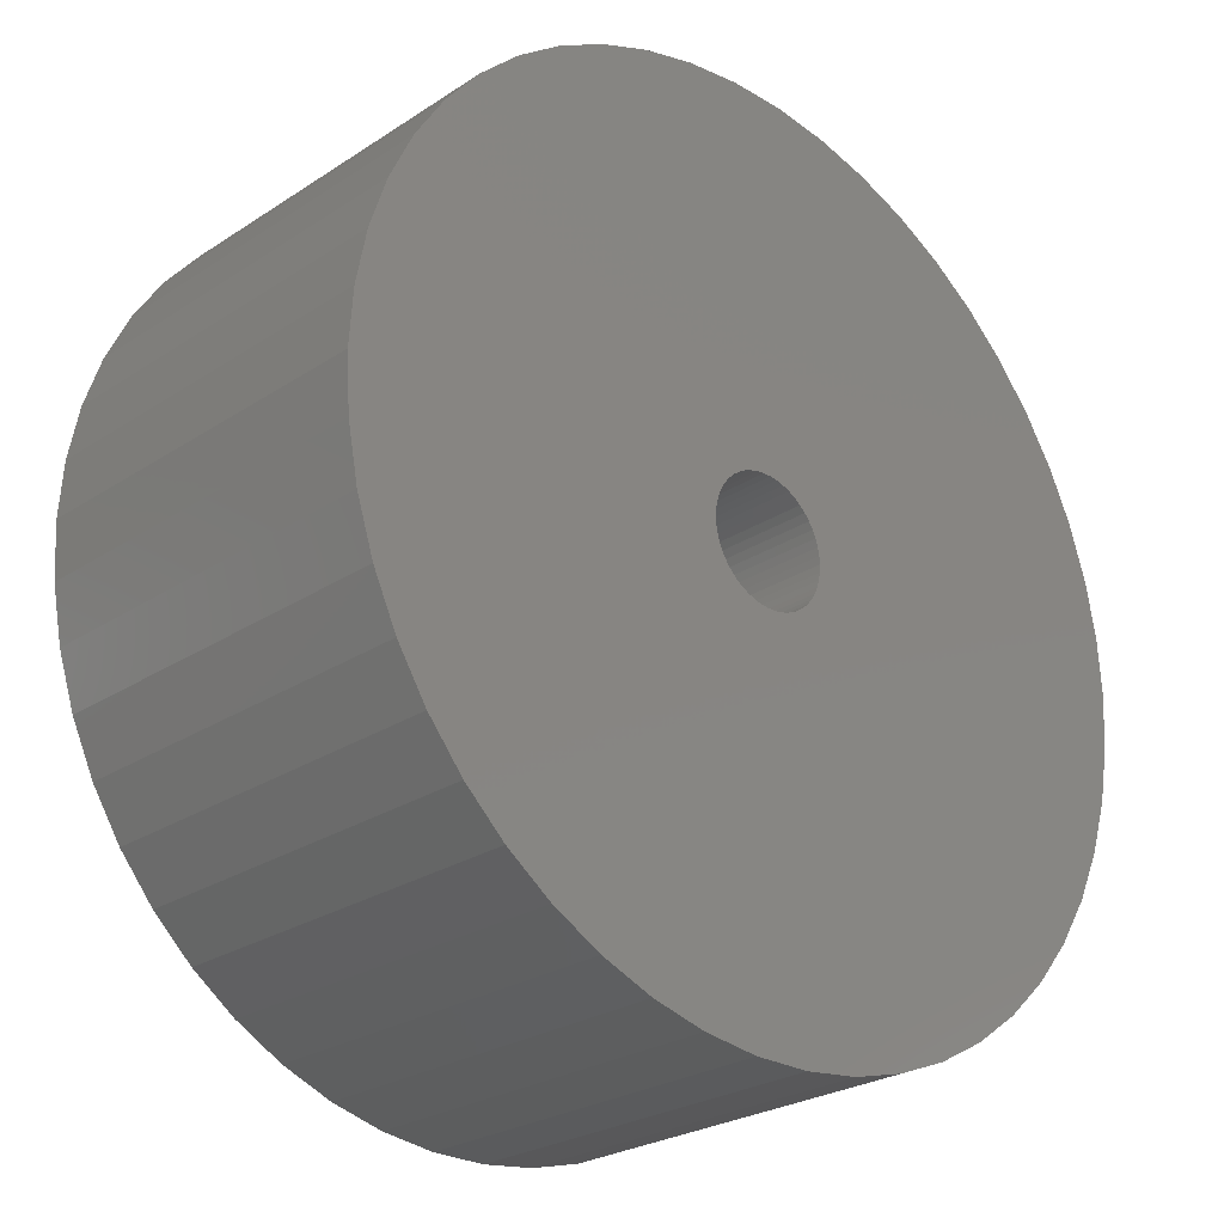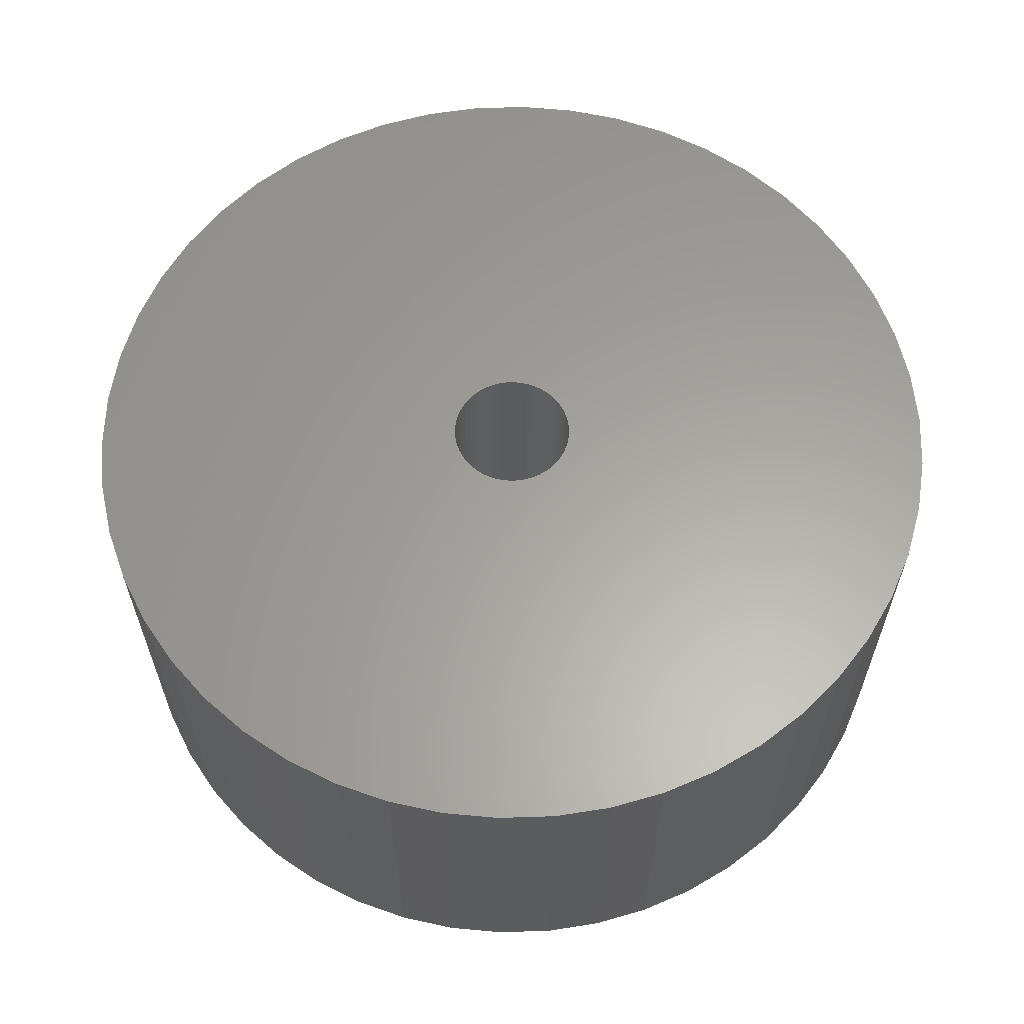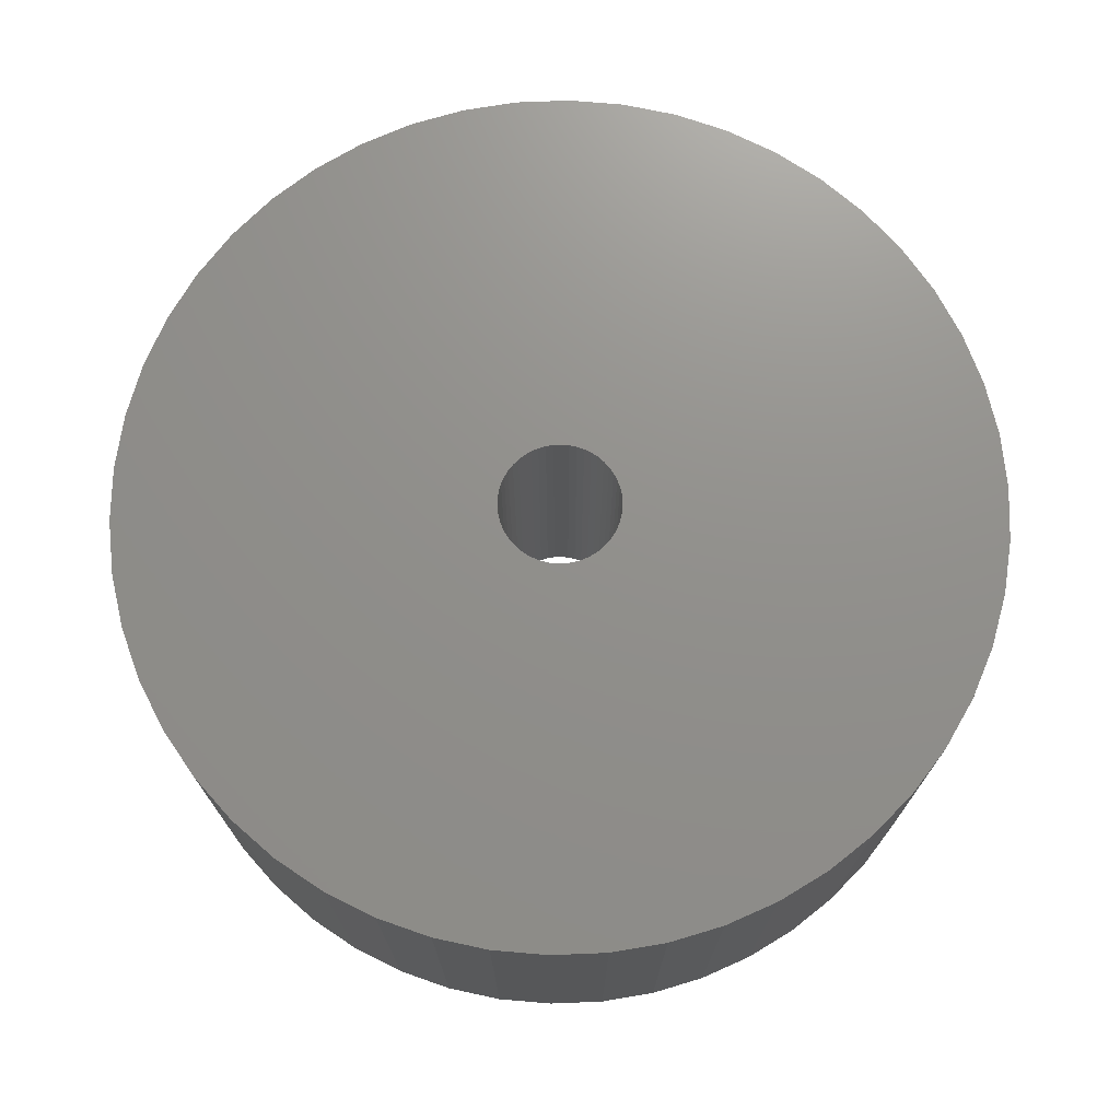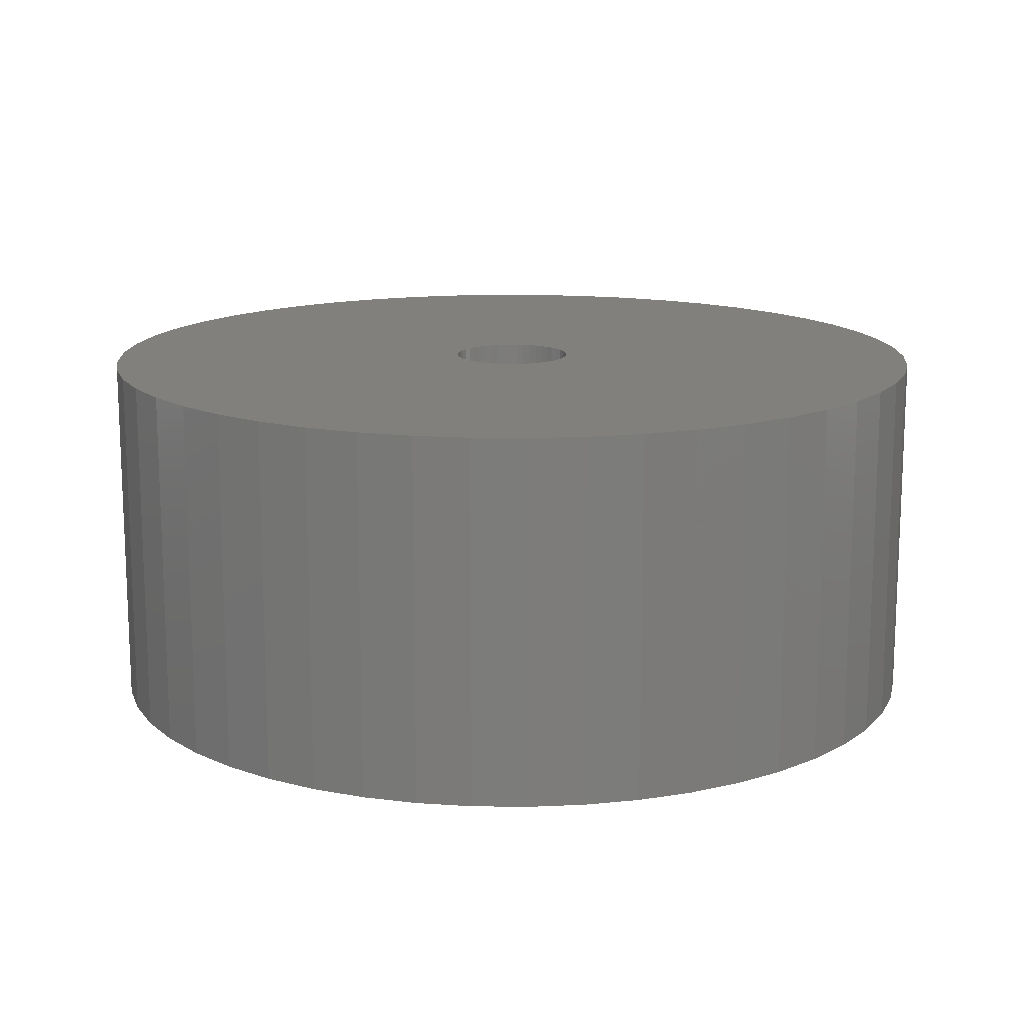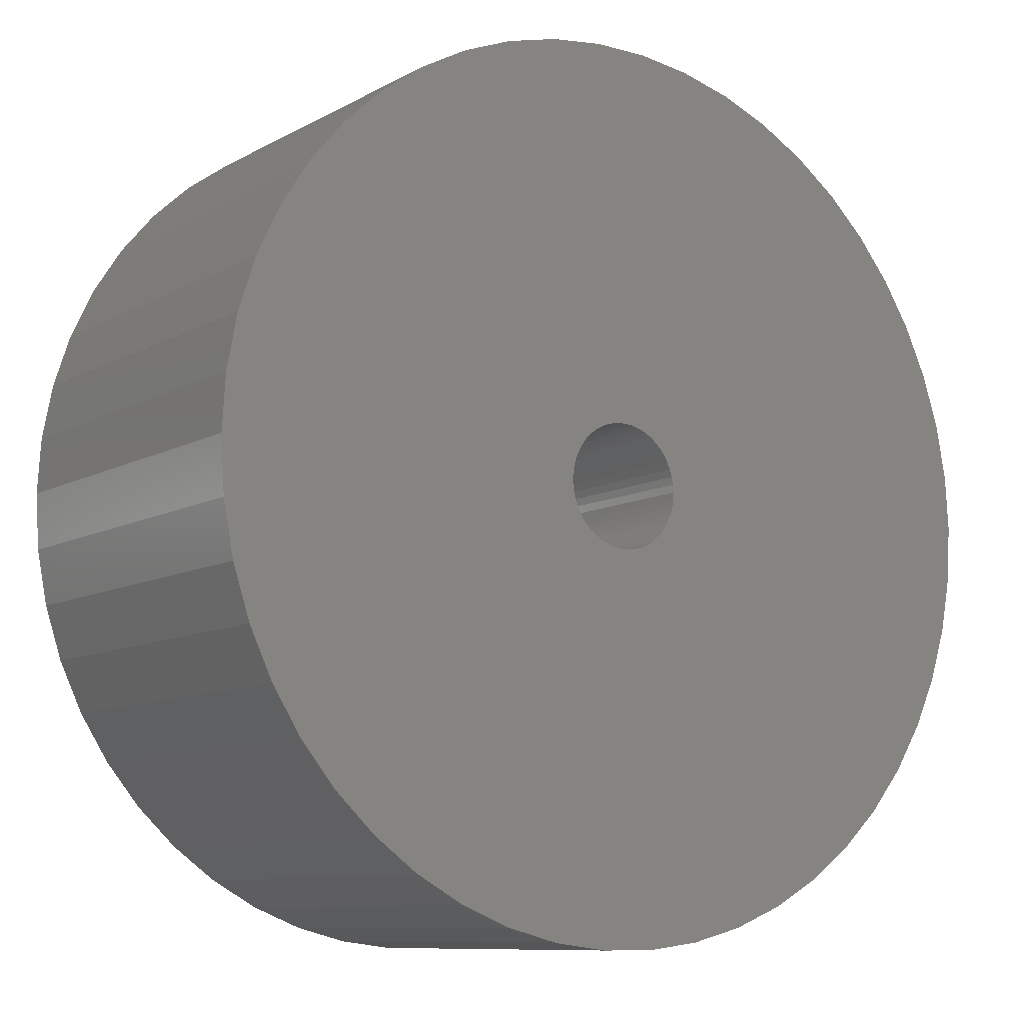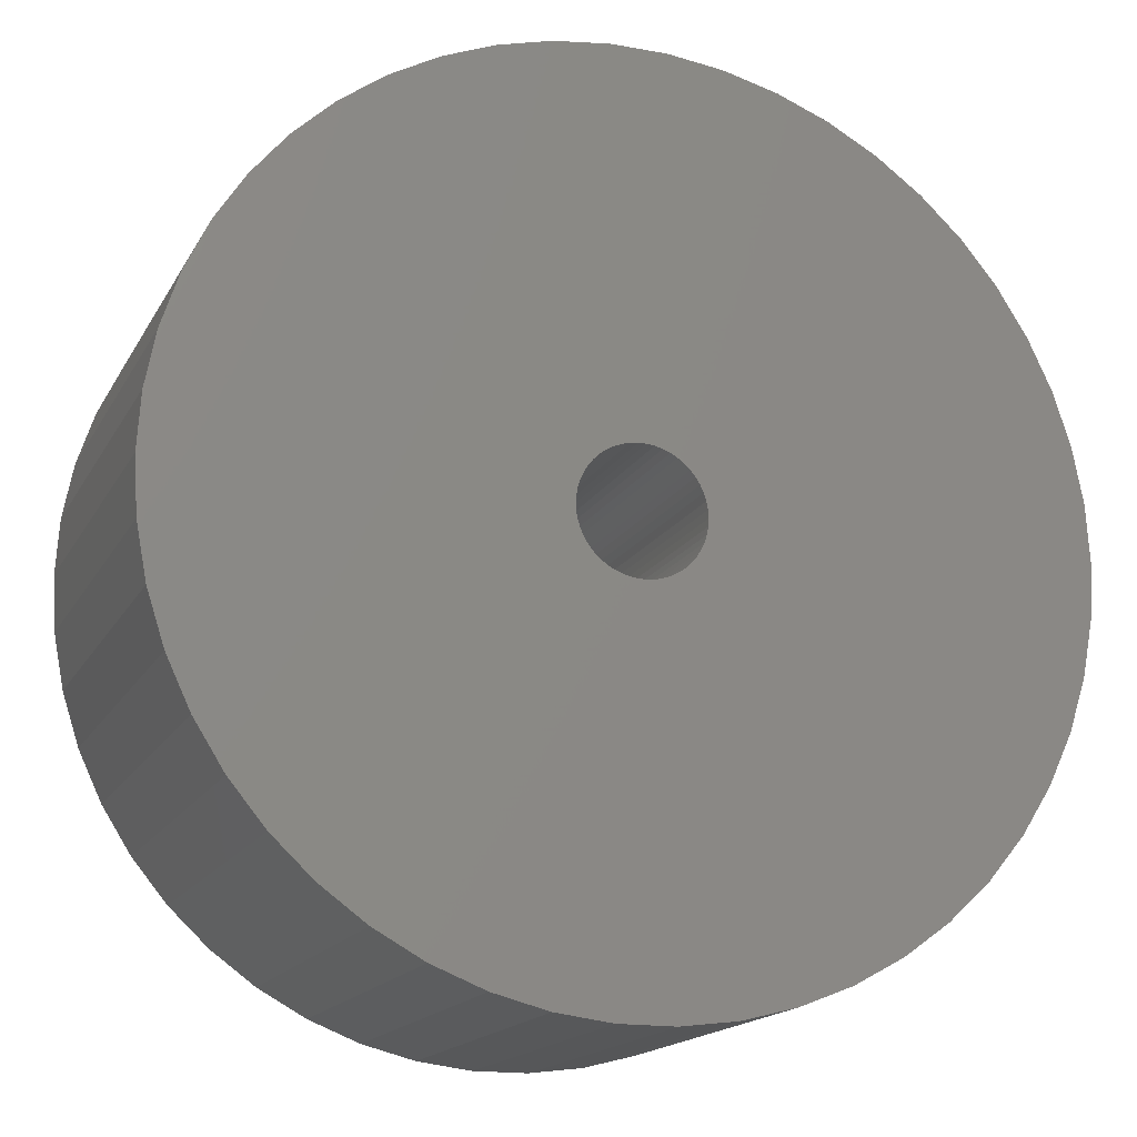
<metadata>
{"format":"stl","ext":"stl","renderer":"f3d","projection":"perspective","resolution":1024,"background":"white","views":[{"elev":-25.7,"azim":136.2,"up":"+Y"},{"elev":61.7,"azim":-81.1,"up":"+Z"},{"elev":72.6,"azim":-45.5,"up":"+Z"},{"elev":14.4,"azim":-77.7,"up":"+Z"},{"elev":-9.6,"azim":144.2,"up":"+Y"},{"elev":-16.7,"azim":-20.3,"up":"+Y"}]}
</metadata>
<code>
# stl→obj: 200 verts, 400 faces
v 21.5 0 9
v 21.33 2.695 -9
v 21.33 2.695 9
v 21.5 0 -9
v -21.5 0 -9
v -21.33 2.695 9
v -21.33 2.695 -9
v -21.5 0 9
v 1.35 21.46 -9
v -1.35 21.46 9
v 1.35 21.46 9
v -1.35 21.46 -9
v -1.35 -21.46 -9
v 1.35 -21.46 9
v -1.35 -21.46 9
v 1.35 -21.46 -9
v 15.67 14.72 -9
v 13.7 16.57 9
v 15.67 14.72 9
v 13.7 16.57 -9
v -13.7 16.57 -9
v -15.67 14.72 9
v -13.7 16.57 9
v -15.67 14.72 -9
v -6.644 20.45 -9
v -9.154 19.45 9
v -6.644 20.45 9
v -9.154 19.45 -9
v 19.99 7.915 9
v 18.84 10.36 -9
v 18.84 10.36 9
v 19.99 7.915 -9
v 17.39 12.64 -9
v 17.39 12.64 9
v 9.154 19.45 -9
v 6.644 20.45 9
v 9.154 19.45 9
v 6.644 20.45 -9
v 11.52 18.15 -9
v 11.52 18.15 9
v -19.99 7.915 -9
v -18.84 10.36 9
v -18.84 10.36 -9
v -19.99 7.915 9
v -17.39 12.64 -9
v -17.39 12.64 9
v -20.82 5.347 -9
v -20.82 5.347 9
v -4.029 21.12 -9
v -4.029 21.12 9
v 20.82 5.347 9
v 20.82 5.347 -9
v 4.029 21.12 9
v 4.029 21.12 -9
v 3 0 9
v 2.976 0.376 9
v 21.33 -2.695 9
v 2.906 0.7461 9
v 2.976 -0.376 9
v 2.789 1.104 9
v 20.82 -5.347 9
v 2.629 1.445 9
v 2.906 -0.7461 9
v 2.427 1.763 9
v 19.99 -7.915 9
v 2.187 2.054 9
v 2.789 -1.104 9
v 1.912 2.312 9
v 18.84 -10.36 9
v 1.607 2.533 9
v 2.629 -1.445 9
v 1.277 2.714 9
v 17.39 -12.64 9
v 0.9271 2.853 9
v 2.427 -1.763 9
v 15.67 -14.72 9
v 0.5621 2.947 9
v 0.1884 2.994 9
v -0.1884 2.994 9
v -0.5621 2.947 9
v -0.9271 2.853 9
v -1.277 2.714 9
v -1.607 2.533 9
v -11.52 18.15 9
v -1.912 2.312 9
v -2.187 2.054 9
v -2.427 1.763 9
v 2.187 -2.054 9
v 13.7 -16.57 9
v 1.912 -2.312 9
v 11.52 -18.15 9
v 1.607 -2.533 9
v 9.154 -19.45 9
v 1.277 -2.714 9
v 6.644 -20.45 9
v 0.9271 -2.853 9
v 4.029 -21.12 9
v 0.5621 -2.947 9
v 0.1884 -2.994 9
v -0.1884 -2.994 9
v -0.5621 -2.947 9
v -4.029 -21.12 9
v -0.9271 -2.853 9
v -6.644 -20.45 9
v -1.277 -2.714 9
v -9.154 -19.45 9
v -1.607 -2.533 9
v -11.52 -18.15 9
v -1.912 -2.312 9
v -13.7 -16.57 9
v -2.187 -2.054 9
v -15.67 -14.72 9
v -2.427 -1.763 9
v -17.39 -12.64 9
v -2.629 -1.445 9
v -18.84 -10.36 9
v -2.789 -1.104 9
v -19.99 -7.915 9
v -2.906 -0.7461 9
v -20.82 -5.347 9
v -2.976 -0.376 9
v -21.33 -2.695 9
v -3 0 9
v -2.629 1.445 9
v -2.789 1.104 9
v -2.906 0.7461 9
v -2.976 0.376 9
v -11.52 18.15 -9
v 21.33 -2.695 -9
v 17.39 -12.64 -9
v 15.67 -14.72 -9
v 20.82 -5.347 -9
v 19.99 -7.915 -9
v -18.84 -10.36 -9
v -19.99 -7.915 -9
v 3 0 -9
v 2.976 -0.376 -9
v 2.906 -0.7461 -9
v 2.976 0.376 -9
v 2.789 -1.104 -9
v 18.84 -10.36 -9
v 2.629 -1.445 -9
v 2.906 0.7461 -9
v 2.427 -1.763 -9
v 2.187 -2.054 -9
v 13.7 -16.57 -9
v 2.789 1.104 -9
v 1.912 -2.312 -9
v 11.52 -18.15 -9
v 1.607 -2.533 -9
v 9.154 -19.45 -9
v 2.629 1.445 -9
v 1.277 -2.714 -9
v 6.644 -20.45 -9
v 0.9271 -2.853 -9
v 4.029 -21.12 -9
v 2.427 1.763 -9
v 0.5621 -2.947 -9
v 0.1884 -2.994 -9
v -0.1884 -2.994 -9
v -0.5621 -2.947 -9
v -4.029 -21.12 -9
v -0.9271 -2.853 -9
v -6.644 -20.45 -9
v -1.277 -2.714 -9
v -9.154 -19.45 -9
v -1.607 -2.533 -9
v -11.52 -18.15 -9
v -1.912 -2.312 -9
v -13.7 -16.57 -9
v -2.187 -2.054 -9
v -15.67 -14.72 -9
v -2.427 -1.763 -9
v 2.187 2.054 -9
v 1.912 2.312 -9
v 1.607 2.533 -9
v 1.277 2.714 -9
v 0.9271 2.853 -9
v 0.5621 2.947 -9
v 0.1884 2.994 -9
v -0.1884 2.994 -9
v -0.5621 2.947 -9
v -0.9271 2.853 -9
v -1.277 2.714 -9
v -1.607 2.533 -9
v -1.912 2.312 -9
v -2.187 2.054 -9
v -2.427 1.763 -9
v -2.629 1.445 -9
v -2.789 1.104 -9
v -2.906 0.7461 -9
v -2.976 0.376 -9
v -3 0 -9
v -17.39 -12.64 -9
v -2.629 -1.445 -9
v -2.789 -1.104 -9
v -2.906 -0.7461 -9
v -20.82 -5.347 -9
v -2.976 -0.376 -9
v -21.33 -2.695 -9
f 1 2 3
f 2 1 4
f 5 6 7
f 6 5 8
f 9 10 11
f 10 9 12
f 13 14 15
f 14 13 16
f 17 18 19
f 18 17 20
f 21 22 23
f 22 21 24
f 25 26 27
f 26 25 28
f 29 30 31
f 30 29 32
f 31 33 34
f 33 31 30
f 35 36 37
f 36 35 38
f 39 37 40
f 37 39 35
f 41 42 43
f 42 41 44
f 45 22 24
f 22 45 46
f 47 44 41
f 44 47 48
f 49 27 50
f 27 49 25
f 51 32 29
f 32 51 52
f 3 52 51
f 52 3 2
f 34 17 19
f 17 34 33
f 38 53 36
f 53 38 54
f 54 11 53
f 11 54 9
f 20 40 18
f 40 20 39
f 43 46 45
f 46 43 42
f 7 48 47
f 48 7 6
f 55 1 3
f 56 3 51
f 1 55 57
f 58 51 29
f 59 57 55
f 60 29 31
f 57 59 61
f 62 31 34
f 63 61 59
f 64 34 19
f 61 63 65
f 66 19 18
f 67 65 63
f 68 18 40
f 65 67 69
f 70 40 37
f 71 69 67
f 72 37 36
f 69 71 73
f 74 36 53
f 75 73 71
f 73 75 76
f 3 56 55
f 51 58 56
f 29 60 58
f 31 62 60
f 34 64 62
f 19 66 64
f 18 68 66
f 40 70 68
f 77 53 11
f 37 72 70
f 36 74 72
f 53 77 74
f 11 78 77
f 11 79 78
f 10 79 11
f 79 10 80
f 50 80 10
f 80 50 81
f 27 81 50
f 81 27 82
f 26 82 27
f 82 26 83
f 84 83 26
f 83 84 85
f 23 85 84
f 85 23 86
f 86 22 87
f 22 86 23
f 88 76 75
f 76 88 89
f 90 89 88
f 89 90 91
f 92 91 90
f 91 92 93
f 94 93 92
f 93 94 95
f 96 95 94
f 95 96 97
f 98 97 96
f 97 98 14
f 99 14 98
f 100 14 99
f 15 100 101
f 102 101 103
f 104 103 105
f 100 15 14
f 106 105 107
f 108 107 109
f 110 109 111
f 112 111 113
f 114 113 115
f 116 115 117
f 118 117 119
f 120 119 121
f 101 102 15
f 122 121 123
f 46 87 22
f 87 46 124
f 103 104 102
f 42 124 46
f 105 106 104
f 124 42 125
f 107 108 106
f 44 125 42
f 109 110 108
f 125 44 126
f 111 112 110
f 48 126 44
f 113 114 112
f 126 48 127
f 115 116 114
f 6 127 48
f 117 118 116
f 127 6 123
f 119 120 118
f 8 123 6
f 121 122 120
f 123 8 122
f 28 84 26
f 84 28 128
f 128 23 84
f 23 128 21
f 12 50 10
f 50 12 49
f 57 4 1
f 4 57 129
f 76 130 73
f 130 76 131
f 65 132 61
f 132 65 133
f 61 129 57
f 129 61 132
f 134 118 135
f 118 134 116
f 136 4 129
f 137 129 132
f 4 136 2
f 138 132 133
f 139 2 136
f 140 133 141
f 2 139 52
f 142 141 130
f 143 52 139
f 144 130 131
f 52 143 32
f 145 131 146
f 147 32 143
f 148 146 149
f 32 147 30
f 150 149 151
f 152 30 147
f 153 151 154
f 30 152 33
f 155 154 156
f 157 33 152
f 33 157 17
f 129 137 136
f 132 138 137
f 133 140 138
f 141 142 140
f 130 144 142
f 131 145 144
f 146 148 145
f 149 150 148
f 158 156 16
f 151 153 150
f 154 155 153
f 156 158 155
f 16 159 158
f 16 160 159
f 13 160 16
f 160 13 161
f 162 161 13
f 161 162 163
f 164 163 162
f 163 164 165
f 166 165 164
f 165 166 167
f 168 167 166
f 167 168 169
f 170 169 168
f 169 170 171
f 171 172 173
f 172 171 170
f 174 17 157
f 17 174 20
f 175 20 174
f 20 175 39
f 176 39 175
f 39 176 35
f 177 35 176
f 35 177 38
f 178 38 177
f 38 178 54
f 179 54 178
f 54 179 9
f 180 9 179
f 181 9 180
f 12 181 182
f 49 182 183
f 25 183 184
f 181 12 9
f 28 184 185
f 128 185 186
f 21 186 187
f 24 187 188
f 45 188 189
f 43 189 190
f 41 190 191
f 47 191 192
f 182 49 12
f 7 192 193
f 194 173 172
f 173 194 195
f 183 25 49
f 134 195 194
f 184 28 25
f 195 134 196
f 185 128 28
f 135 196 134
f 186 21 128
f 196 135 197
f 187 24 21
f 198 197 135
f 188 45 24
f 197 198 199
f 189 43 45
f 200 199 198
f 190 41 43
f 199 200 193
f 191 47 41
f 5 193 200
f 192 7 47
f 193 5 7
f 151 91 93
f 91 151 149
f 146 76 89
f 76 146 131
f 73 141 69
f 141 73 130
f 135 120 198
f 120 135 118
f 154 93 95
f 93 154 151
f 156 95 97
f 95 156 154
f 16 97 14
f 97 16 156
f 69 133 65
f 133 69 141
f 162 15 102
f 15 162 13
f 166 104 106
f 104 166 164
f 164 102 104
f 102 164 162
f 172 114 194
f 114 172 112
f 172 110 112
f 110 172 170
f 198 122 200
f 122 198 120
f 200 8 5
f 8 200 122
f 149 89 91
f 89 149 146
f 194 116 134
f 116 194 114
f 168 106 108
f 106 168 166
f 170 108 110
f 108 170 168
f 136 56 139
f 56 136 55
f 123 192 127
f 192 123 193
f 181 78 79
f 78 181 180
f 159 100 99
f 100 159 160
f 175 66 68
f 66 175 174
f 187 85 86
f 85 187 186
f 184 81 82
f 81 184 183
f 147 62 152
f 62 147 60
f 139 58 143
f 58 139 56
f 178 72 74
f 72 178 177
f 179 74 77
f 74 179 178
f 176 68 70
f 68 176 175
f 125 189 124
f 189 125 190
f 126 190 125
f 190 126 191
f 183 80 81
f 80 183 182
f 158 99 98
f 99 158 159
f 153 96 94
f 96 153 155
f 143 60 147
f 60 143 58
f 157 66 174
f 66 157 64
f 152 64 157
f 64 152 62
f 180 77 78
f 77 180 179
f 177 70 72
f 70 177 176
f 124 188 87
f 188 124 189
f 87 187 86
f 187 87 188
f 127 191 126
f 191 127 192
f 185 82 83
f 82 185 184
f 186 83 85
f 83 186 185
f 182 79 80
f 79 182 181
f 137 55 136
f 55 137 59
f 145 90 88
f 90 145 148
f 138 59 137
f 59 138 63
f 142 67 140
f 67 142 71
f 145 75 144
f 75 145 88
f 161 103 101
f 103 161 163
f 169 111 109
f 111 169 171
f 113 195 115
f 195 113 173
f 117 197 119
f 197 117 196
f 155 98 96
f 98 155 158
f 148 92 90
f 92 148 150
f 150 94 92
f 94 150 153
f 140 63 138
f 63 140 67
f 144 71 142
f 71 144 75
f 160 101 100
f 101 160 161
f 163 105 103
f 105 163 165
f 167 109 107
f 109 167 169
f 111 173 113
f 173 111 171
f 115 196 117
f 196 115 195
f 119 199 121
f 199 119 197
f 121 193 123
f 193 121 199
f 165 107 105
f 107 165 167

</code>
